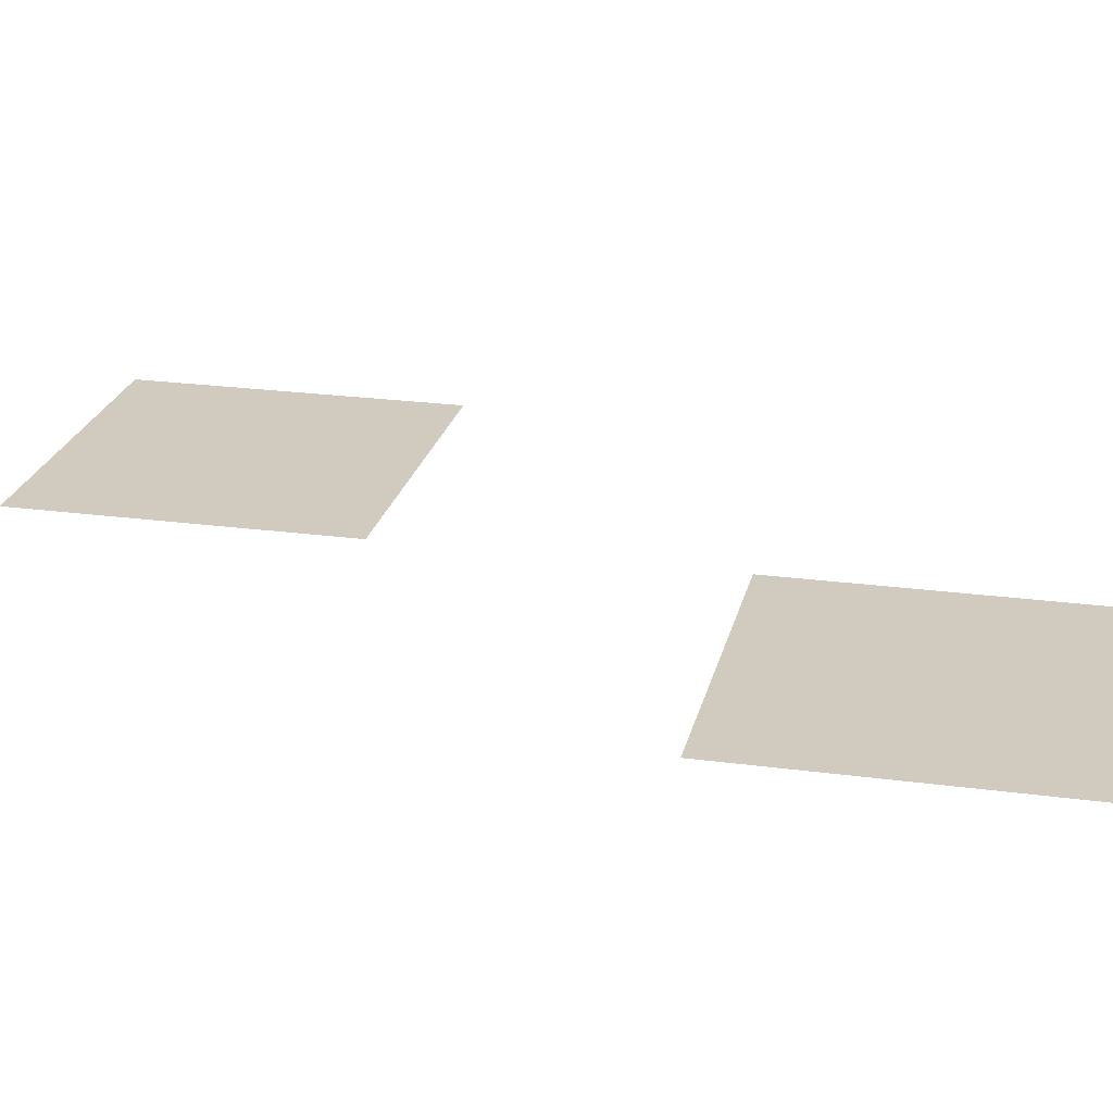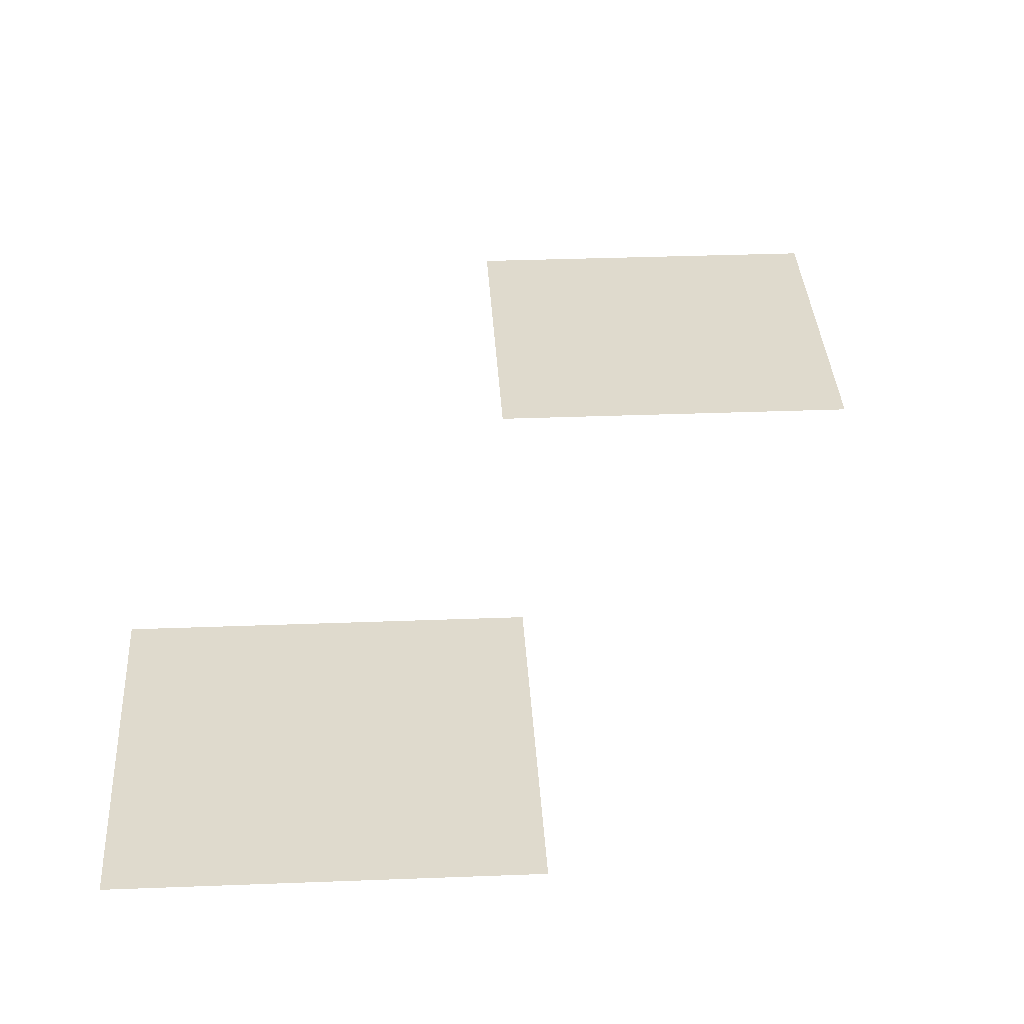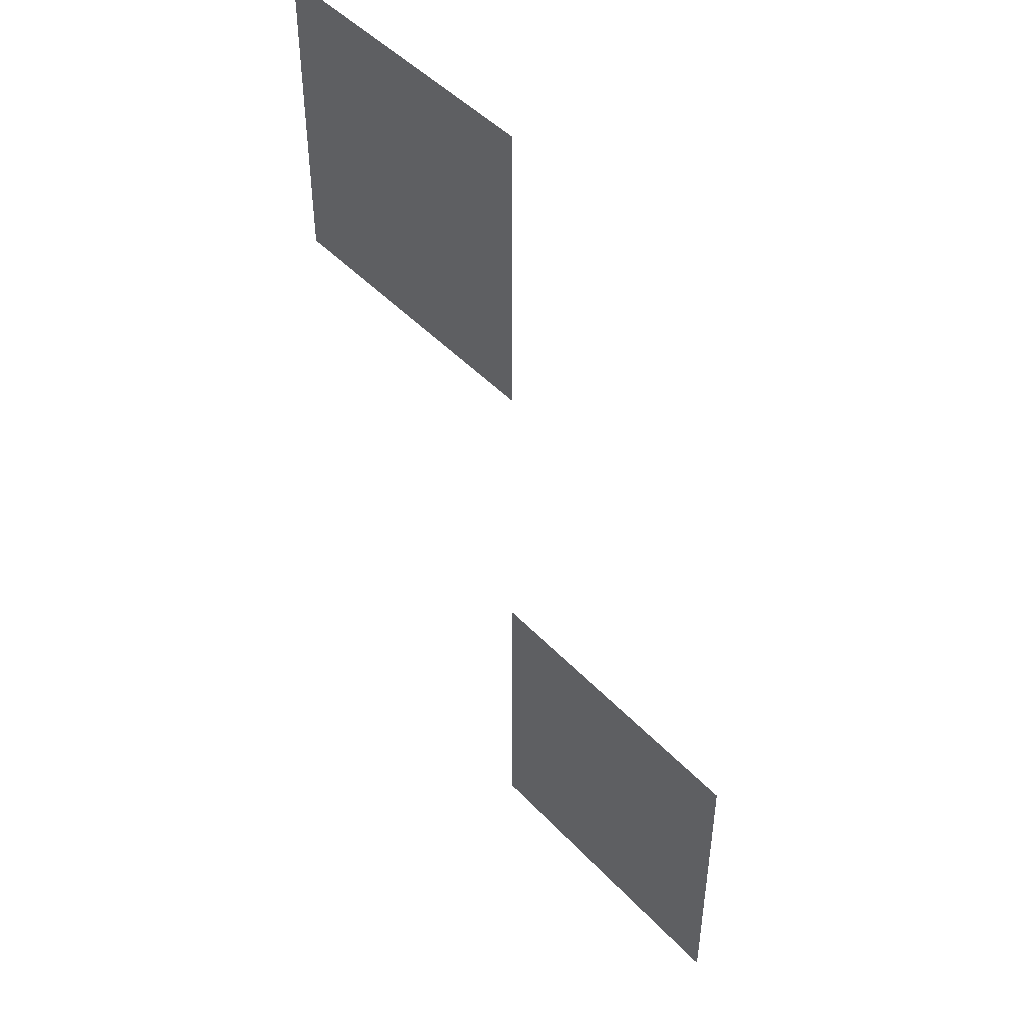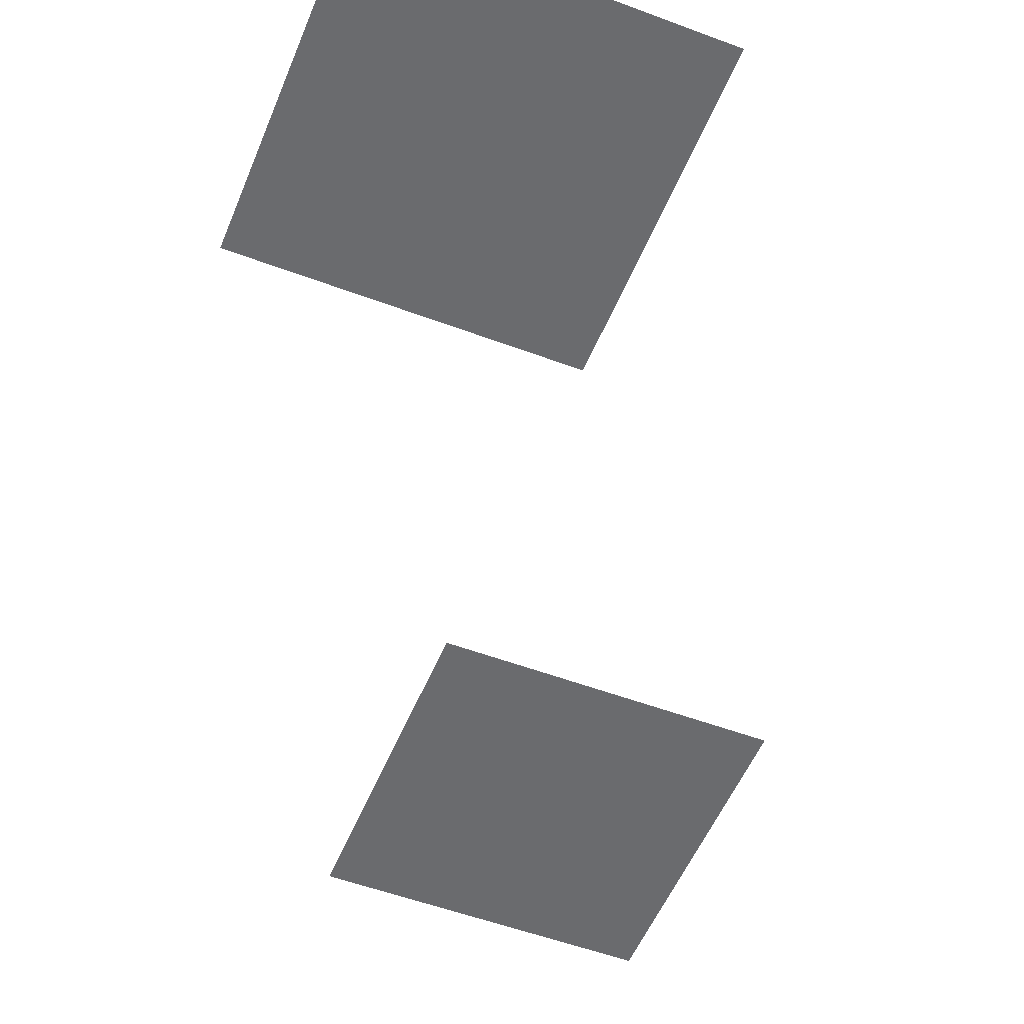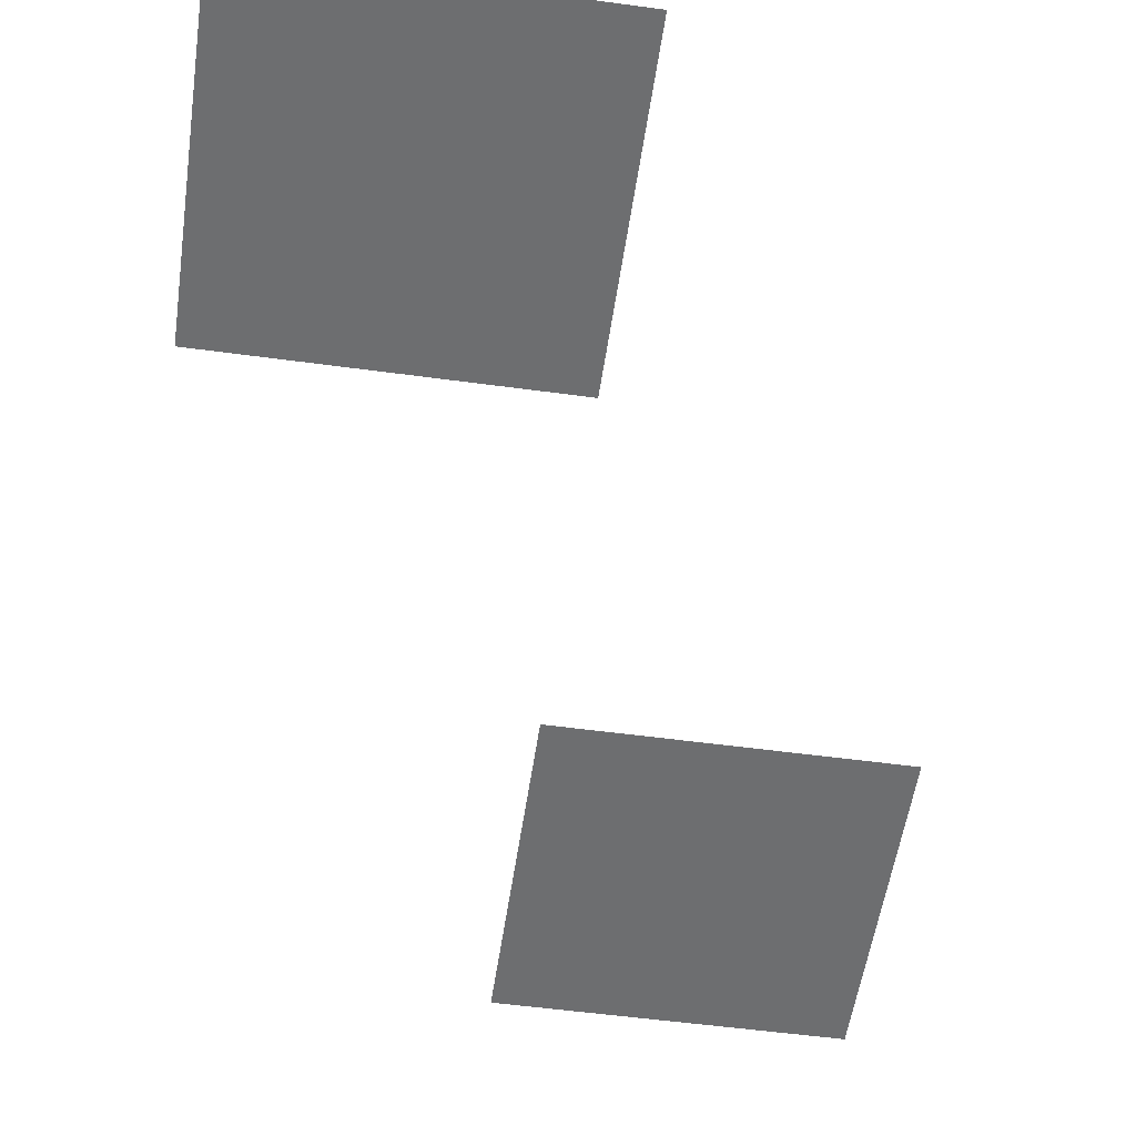
<metadata>
{"format":"obj","ext":"obj","renderer":"f3d","projection":"perspective","resolution":1024,"background":"white","views":[{"elev":23.6,"azim":102.7,"up":"+Z"},{"elev":32.8,"azim":-3.1,"up":"+Z"},{"elev":47.0,"azim":-130.4,"up":"+Y"},{"elev":-53.3,"azim":158.1,"up":"+Z"},{"elev":-54.3,"azim":-8.2,"up":"+Z"}]}
</metadata>
<code>
v -15 -6 0
v -16 -6 0
v -16 -5 0
v -15 -5 0
v -16 -8 0
v -17 -8 0
v -17 -7 0
v -16 -7 0
g waterTemple_5_mesh_0002
f 1 2 3 4
f 5 6 7 8

</code>
